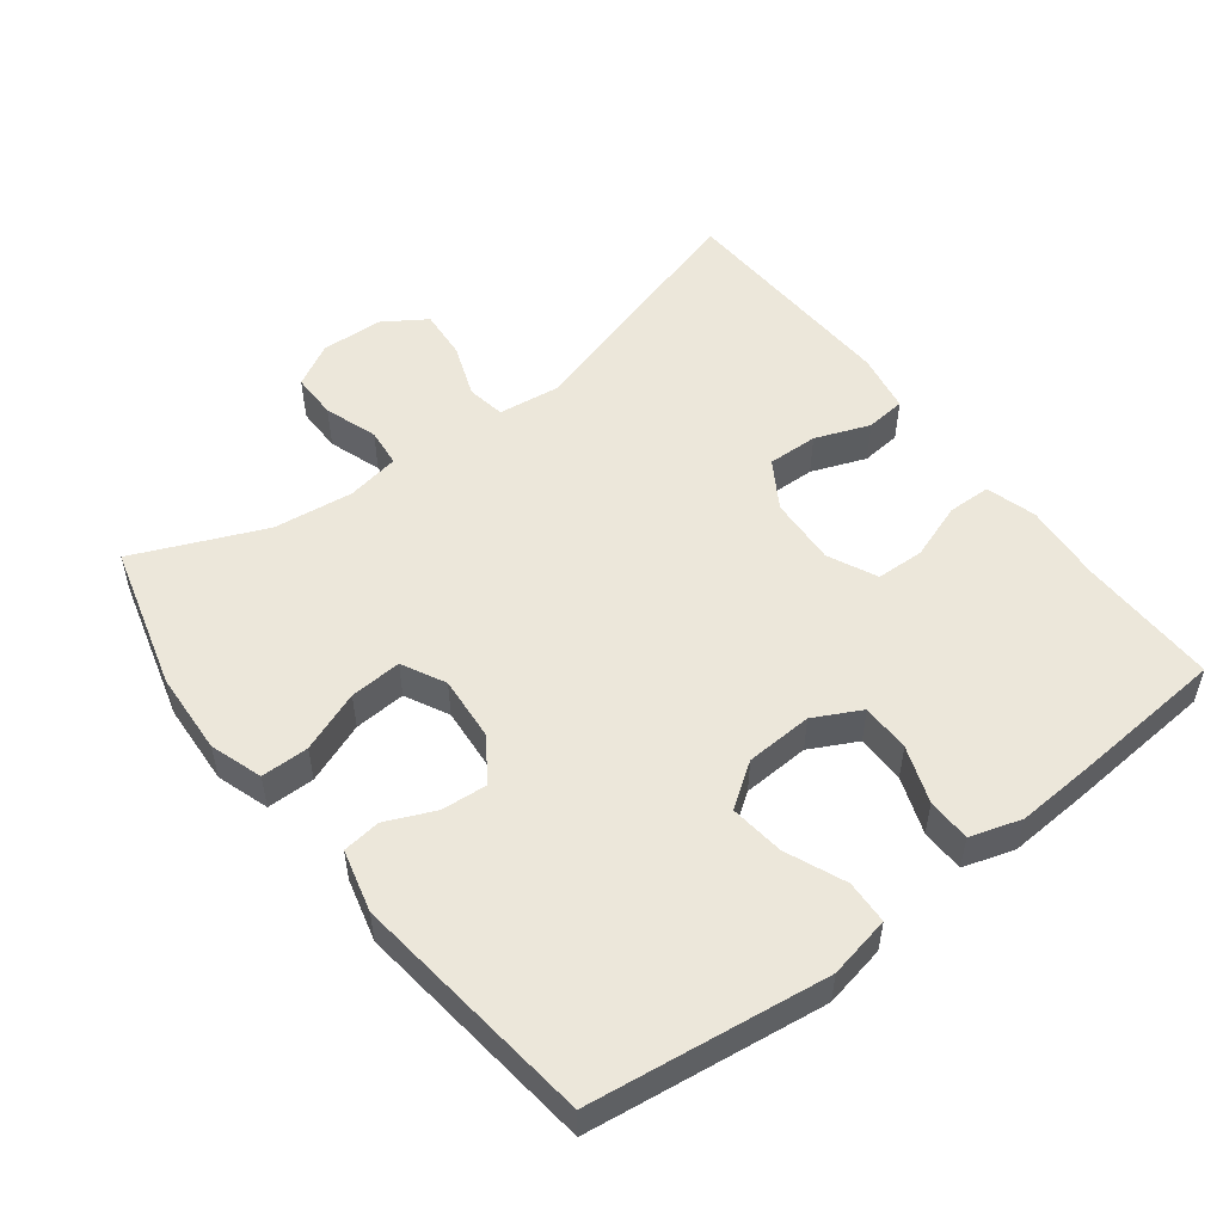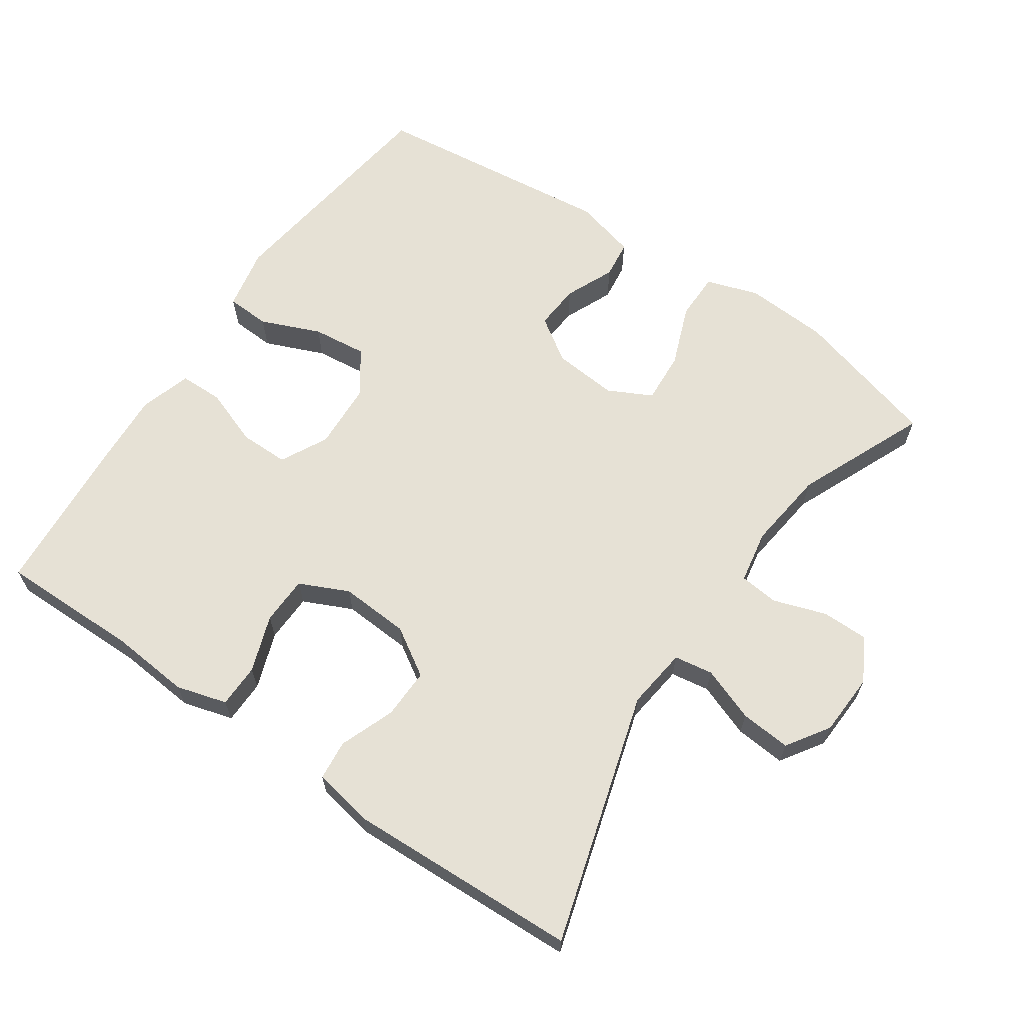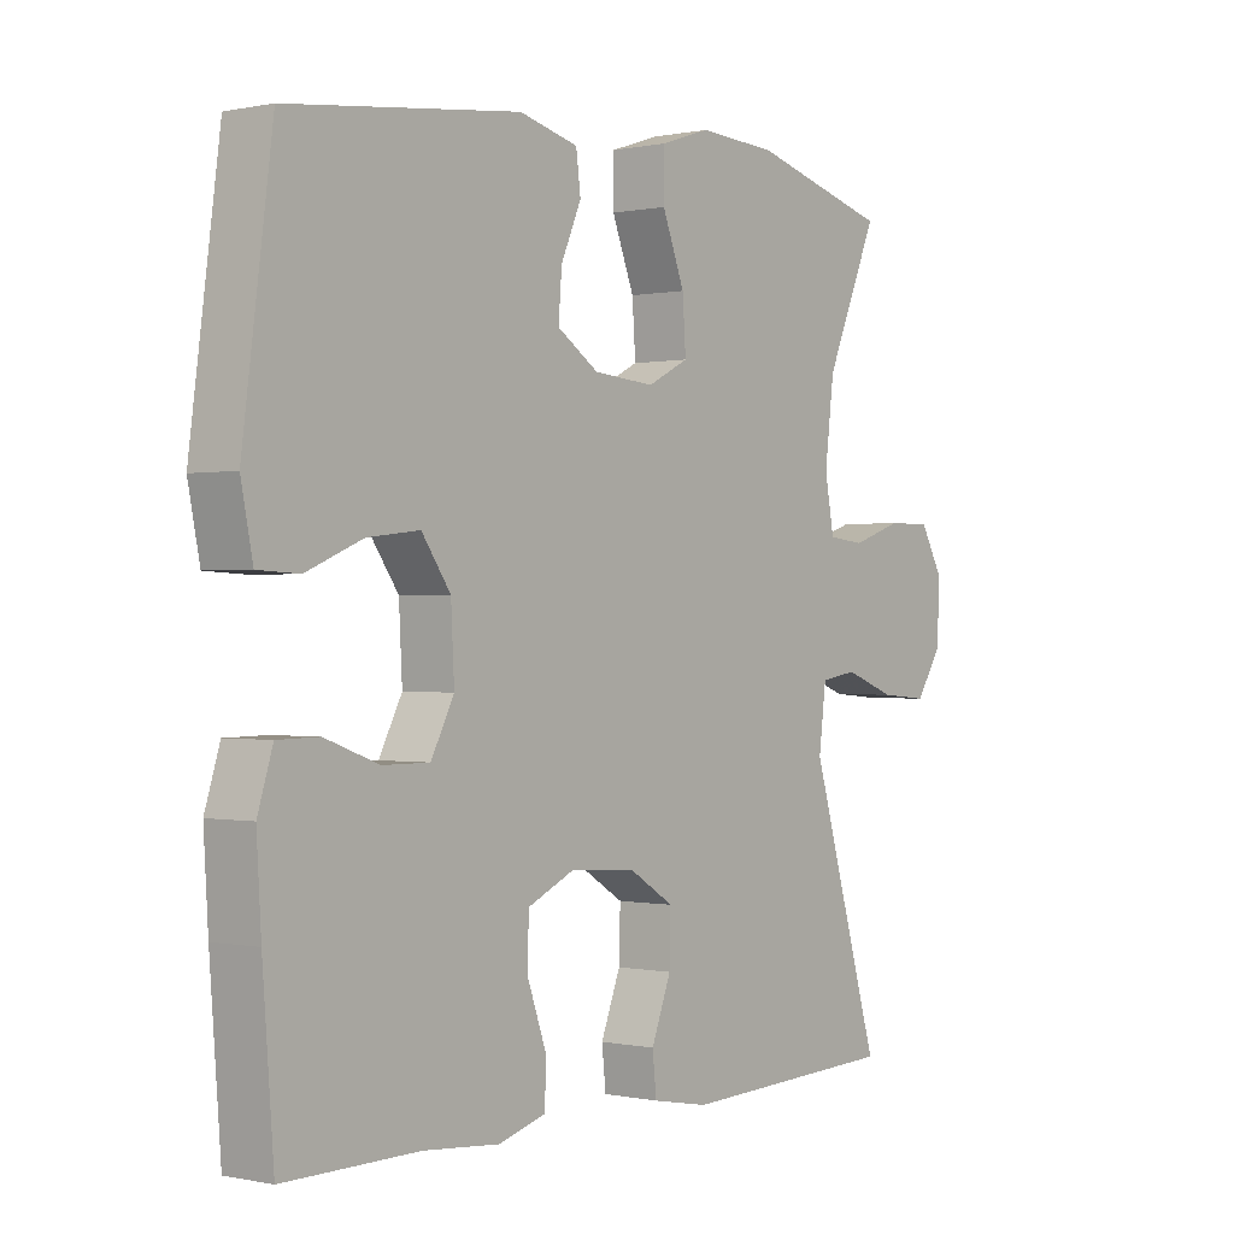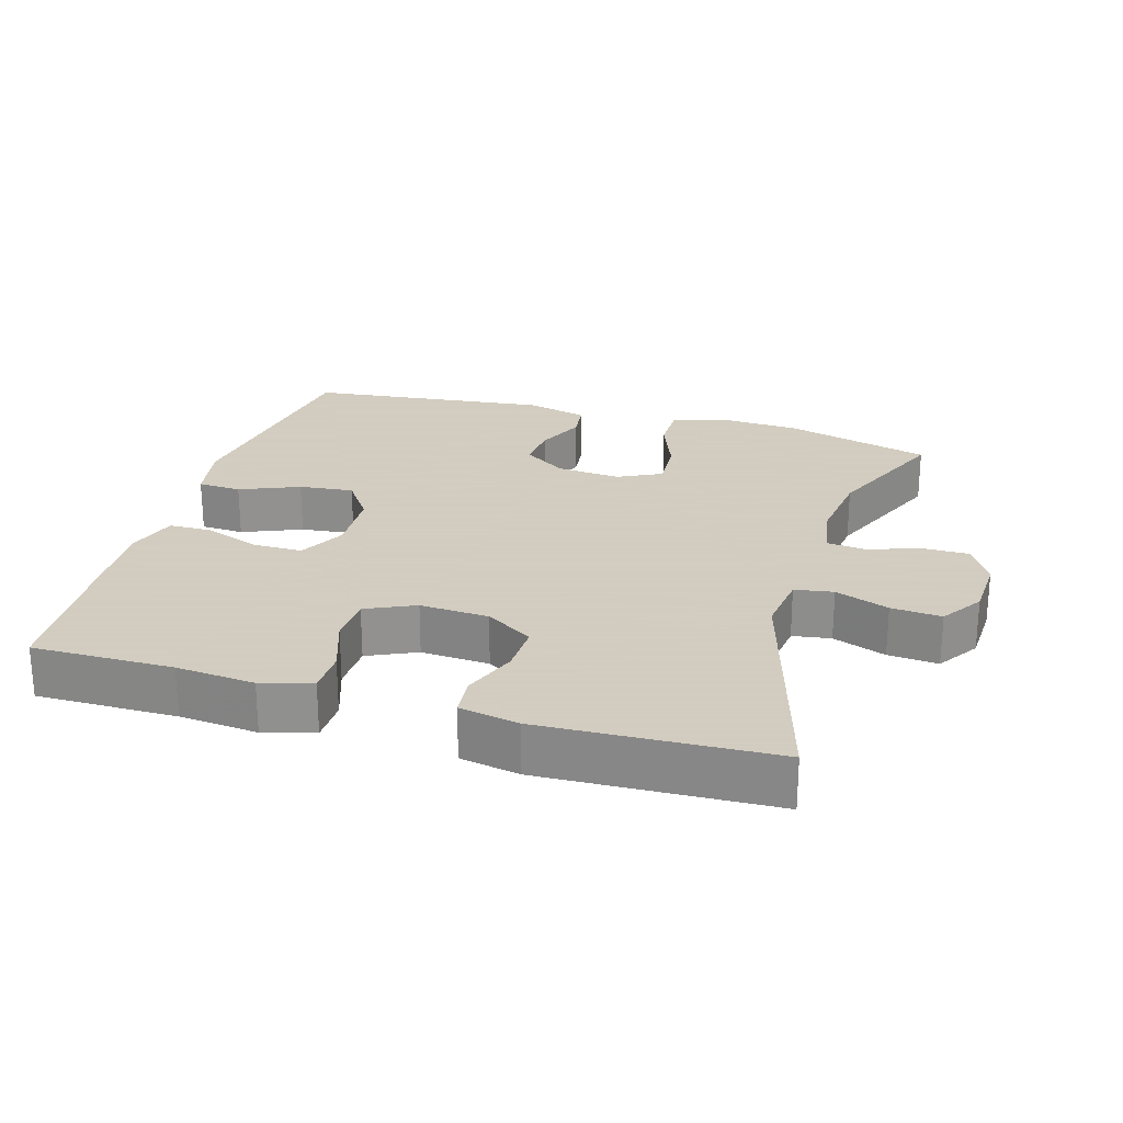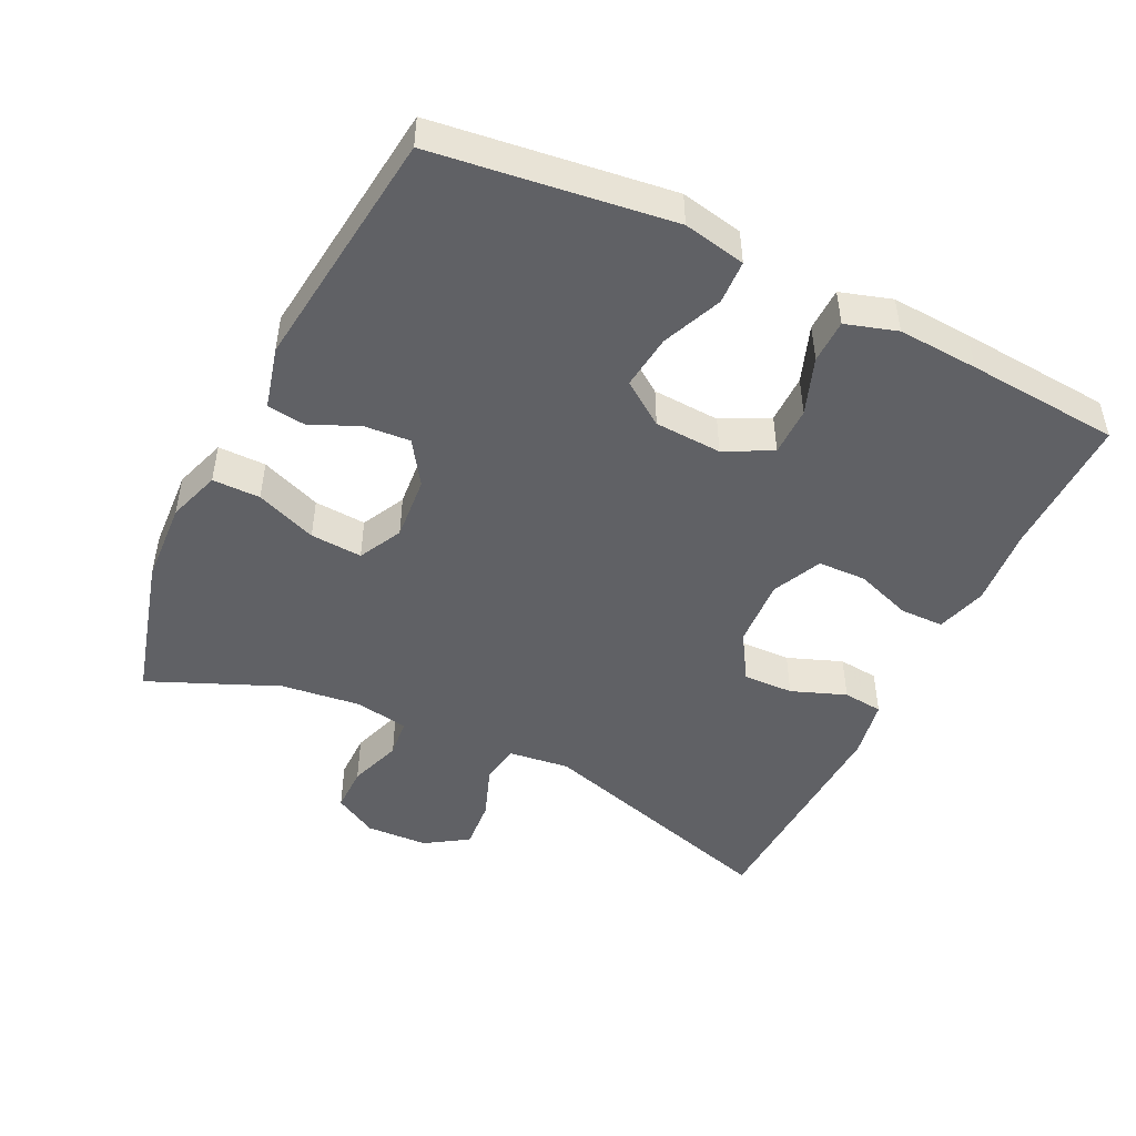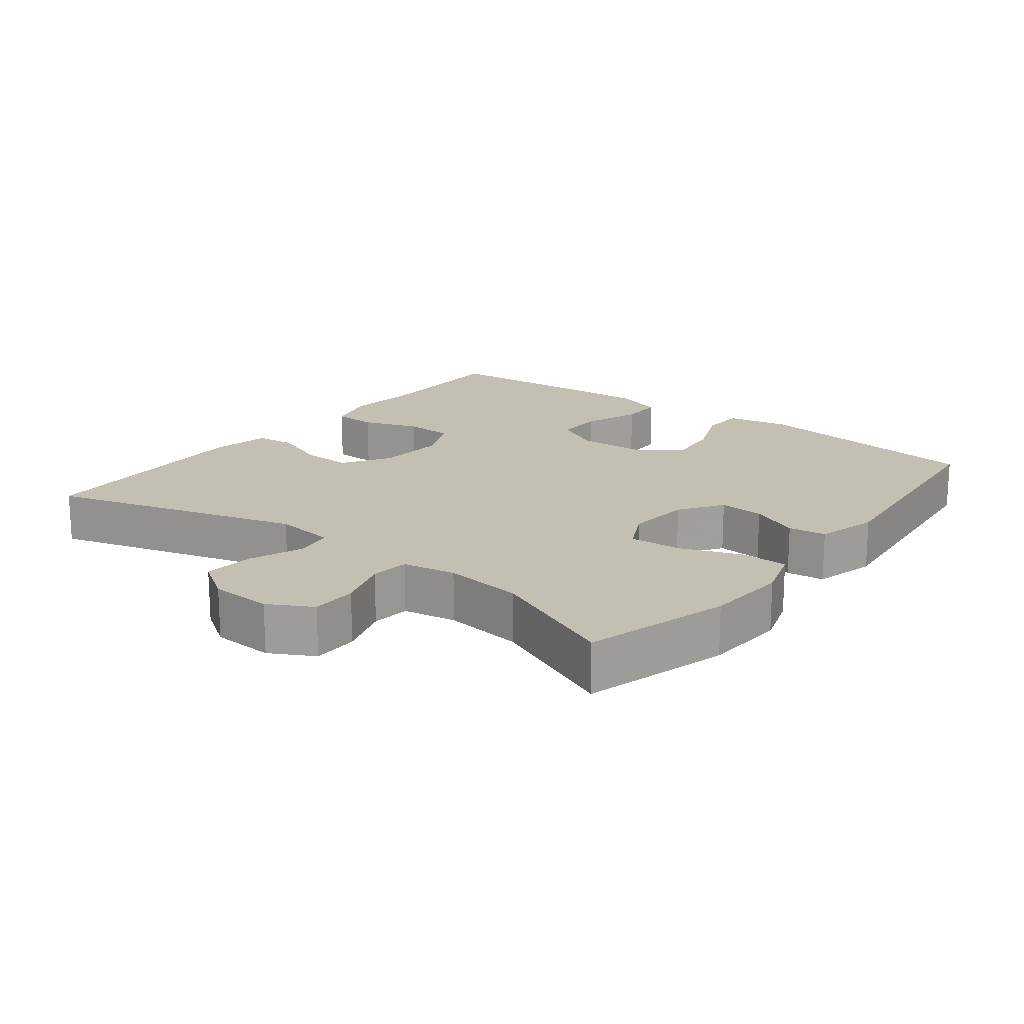
<metadata>
{"format":"obj","ext":"obj","renderer":"f3d","projection":"perspective","resolution":1024,"background":"white","views":[{"elev":52.4,"azim":52.5,"up":"+Y"},{"elev":64.5,"azim":-145.5,"up":"+Y"},{"elev":-0.1,"azim":128.3,"up":"+Z"},{"elev":24.3,"azim":-163.4,"up":"+Y"},{"elev":-47.8,"azim":64.0,"up":"+Y"},{"elev":17.9,"azim":-52.0,"up":"+Y"}]}
</metadata>
<code>
v 0.5 0.07 -0.5
v 0.296 0.07 -0.498
v 0.182 0.07 -0.508
v 0.109 0.07 -0.487
v 0.108 0.07 -0.424
v 0.137 0.07 -0.342
v 0.135 0.07 -0.272
v 0.064 0.07 -0.239
v -0.036 0.07 -0.245
v -0.105 0.07 -0.288
v -0.103 0.07 -0.361
v -0.073 0.07 -0.44
v -0.079 0.07 -0.498
v -0.165 0.07 -0.514
v -0.5 0.07 -0.5
v -0.393 0.07 -0.137
v -0.404 0.07 -0.048
v -0.46 0.07 -0.039
v -0.538 0.07 -0.068
v -0.611 0.07 -0.074
v -0.651 0.07 -0.013
v -0.655 0.07 0.077
v -0.62 0.07 0.14
v -0.553 0.07 0.14
v -0.476 0.07 0.114
v -0.42 0.07 0.12
v -0.406 0.07 0.197
v -0.42 0.07 0.313
v -0.5 0.07 0.5
v -0.289 0.07 0.558
v -0.169 0.07 0.565
v -0.093 0.07 0.54
v -0.093 0.07 0.471
v -0.127 0.07 0.383
v -0.132 0.07 0.308
v -0.069 0.07 0.276
v 0.024 0.07 0.284
v 0.087 0.07 0.326
v 0.082 0.07 0.392
v 0.051 0.07 0.463
v 0.058 0.07 0.518
v 0.148 0.07 0.541
v 0.5 0.07 0.5
v 0.545 0.07 0.158
v 0.527 0.07 0.068
v 0.464 0.07 0.065
v 0.378 0.07 0.101
v 0.299 0.07 0.11
v 0.255 0.07 0.047
v 0.25 0.07 -0.05
v 0.285 0.07 -0.118
v 0.356 0.07 -0.118
v 0.438 0.07 -0.088
v 0.501 0.07 -0.089
v 0.524 0.07 -0.163
v 0.517 0.07 -0.279
v 0.5 0 -0.5
v 0.296 0 -0.498
v 0.182 0 -0.508
v 0.109 0 -0.487
v 0.108 0 -0.424
v 0.137 0 -0.342
v 0.135 0 -0.272
v 0.064 0 -0.239
v -0.036 0 -0.245
v -0.105 0 -0.288
v -0.103 0 -0.361
v -0.073 0 -0.44
v -0.079 0 -0.498
v -0.165 0 -0.514
v -0.5 0 -0.5
v -0.393 0 -0.137
v -0.404 0 -0.048
v -0.46 0 -0.039
v -0.538 0 -0.068
v -0.611 0 -0.074
v -0.651 0 -0.013
v -0.655 0 0.077
v -0.62 0 0.14
v -0.553 0 0.14
v -0.476 0 0.114
v -0.42 0 0.12
v -0.406 0 0.197
v -0.42 0 0.313
v -0.5 0 0.5
v -0.289 0 0.558
v -0.169 0 0.565
v -0.093 0 0.54
v -0.093 0 0.471
v -0.127 0 0.383
v -0.132 0 0.308
v -0.069 0 0.276
v 0.024 0 0.284
v 0.087 0 0.326
v 0.082 0 0.392
v 0.051 0 0.463
v 0.058 0 0.518
v 0.148 0 0.541
v 0.5 0 0.5
v 0.545 0 0.158
v 0.527 0 0.068
v 0.464 0 0.065
v 0.378 0 0.101
v 0.299 0 0.11
v 0.255 0 0.047
v 0.25 0 -0.05
v 0.285 0 -0.118
v 0.356 0 -0.118
v 0.438 0 -0.088
v 0.501 0 -0.089
v 0.524 0 -0.163
v 0.517 0 -0.279
f 55 56 1 2
f 52 53 54 55
f 51 52 55 2
f 50 51 2 3
f 49 50 3 4
f 44 45 46 47
f 44 47 48
f 43 44 48
f 42 43 48 49
f 39 40 41 42
f 38 39 42 49
f 31 32 33 34
f 31 34 35
f 28 29 30 31
f 27 28 31 35
f 26 27 35 36
f 22 23 24 25
f 22 25 26
f 21 22 26
f 18 19 20 21
f 18 21 26 36
f 13 14 15 16
f 11 12 13 16
f 10 11 16 17
f 9 10 17
f 8 9 17
f 4 5 6
f 49 4 6
f 49 6 7
f 37 38 49 7
f 17 18 36 37
f 8 17 37
f 7 8 37
f 58 57 112 111
f 111 110 109 108
f 58 111 108 107
f 59 58 107 106
f 60 59 106 105
f 103 102 101 100
f 104 103 100
f 104 100 99
f 105 104 99 98
f 98 97 96 95
f 105 98 95 94
f 90 89 88 87
f 91 90 87
f 87 86 85 84
f 91 87 84 83
f 92 91 83 82
f 81 80 79 78
f 82 81 78
f 82 78 77
f 77 76 75 74
f 92 82 77 74
f 72 71 70 69
f 72 69 68 67
f 73 72 67 66
f 73 66 65
f 73 65 64
f 62 61 60
f 62 60 105
f 63 62 105
f 63 105 94 93
f 93 92 74 73
f 93 73 64
f 93 64 63
f 1 57 58 2
f 2 58 59 3
f 3 59 60 4
f 4 60 61 5
f 5 61 62 6
f 6 62 63 7
f 7 63 64 8
f 8 64 65 9
f 9 65 66 10
f 10 66 67 11
f 11 67 68 12
f 12 68 69 13
f 13 69 70 14
f 14 70 71 15
f 15 71 72 16
f 16 72 73 17
f 17 73 74 18
f 18 74 75 19
f 19 75 76 20
f 20 76 77 21
f 21 77 78 22
f 22 78 79 23
f 23 79 80 24
f 24 80 81 25
f 25 81 82 26
f 26 82 83 27
f 27 83 84 28
f 28 84 85 29
f 29 85 86 30
f 30 86 87 31
f 31 87 88 32
f 32 88 89 33
f 33 89 90 34
f 34 90 91 35
f 35 91 92 36
f 36 92 93 37
f 37 93 94 38
f 38 94 95 39
f 39 95 96 40
f 40 96 97 41
f 41 97 98 42
f 42 98 99 43
f 43 99 100 44
f 44 100 101 45
f 45 101 102 46
f 46 102 103 47
f 47 103 104 48
f 48 104 105 49
f 49 105 106 50
f 50 106 107 51
f 51 107 108 52
f 52 108 109 53
f 53 109 110 54
f 54 110 111 55
f 55 111 112 56
f 56 112 57 1

</code>
